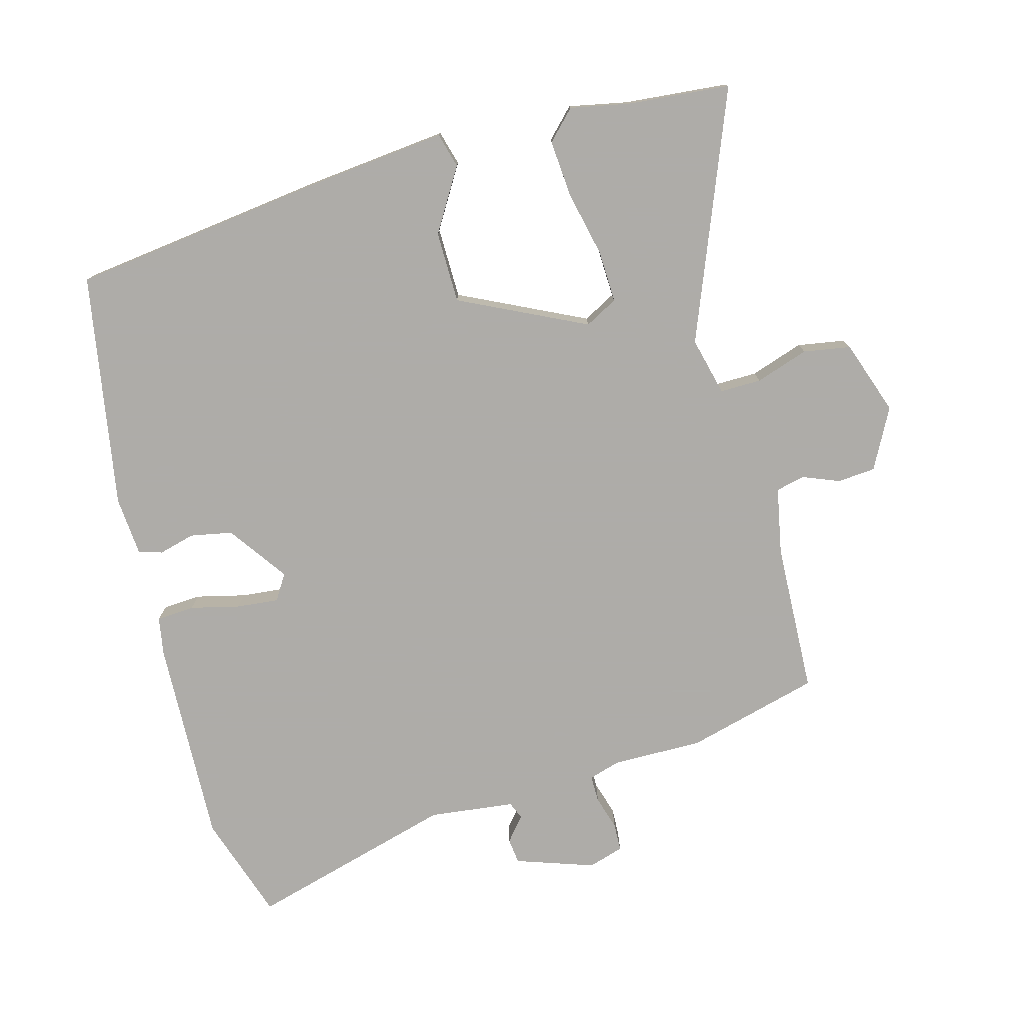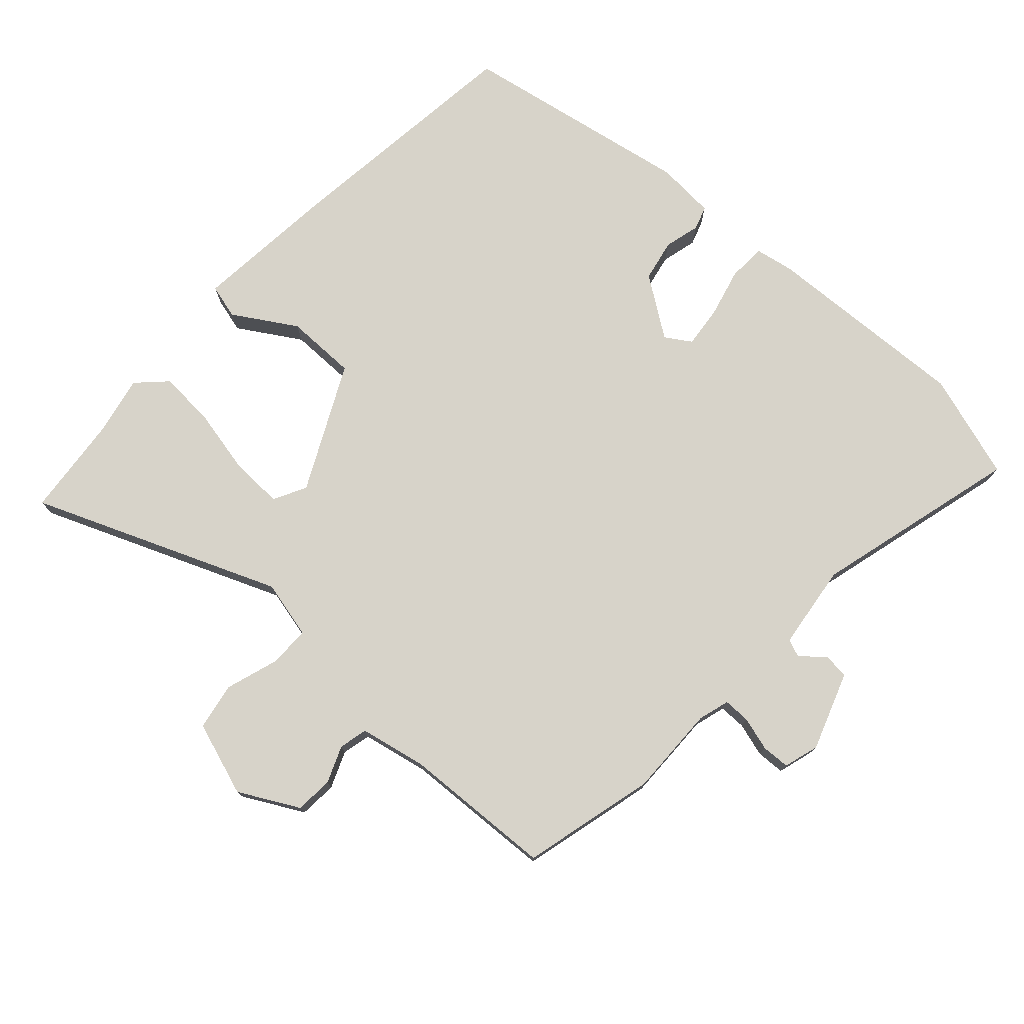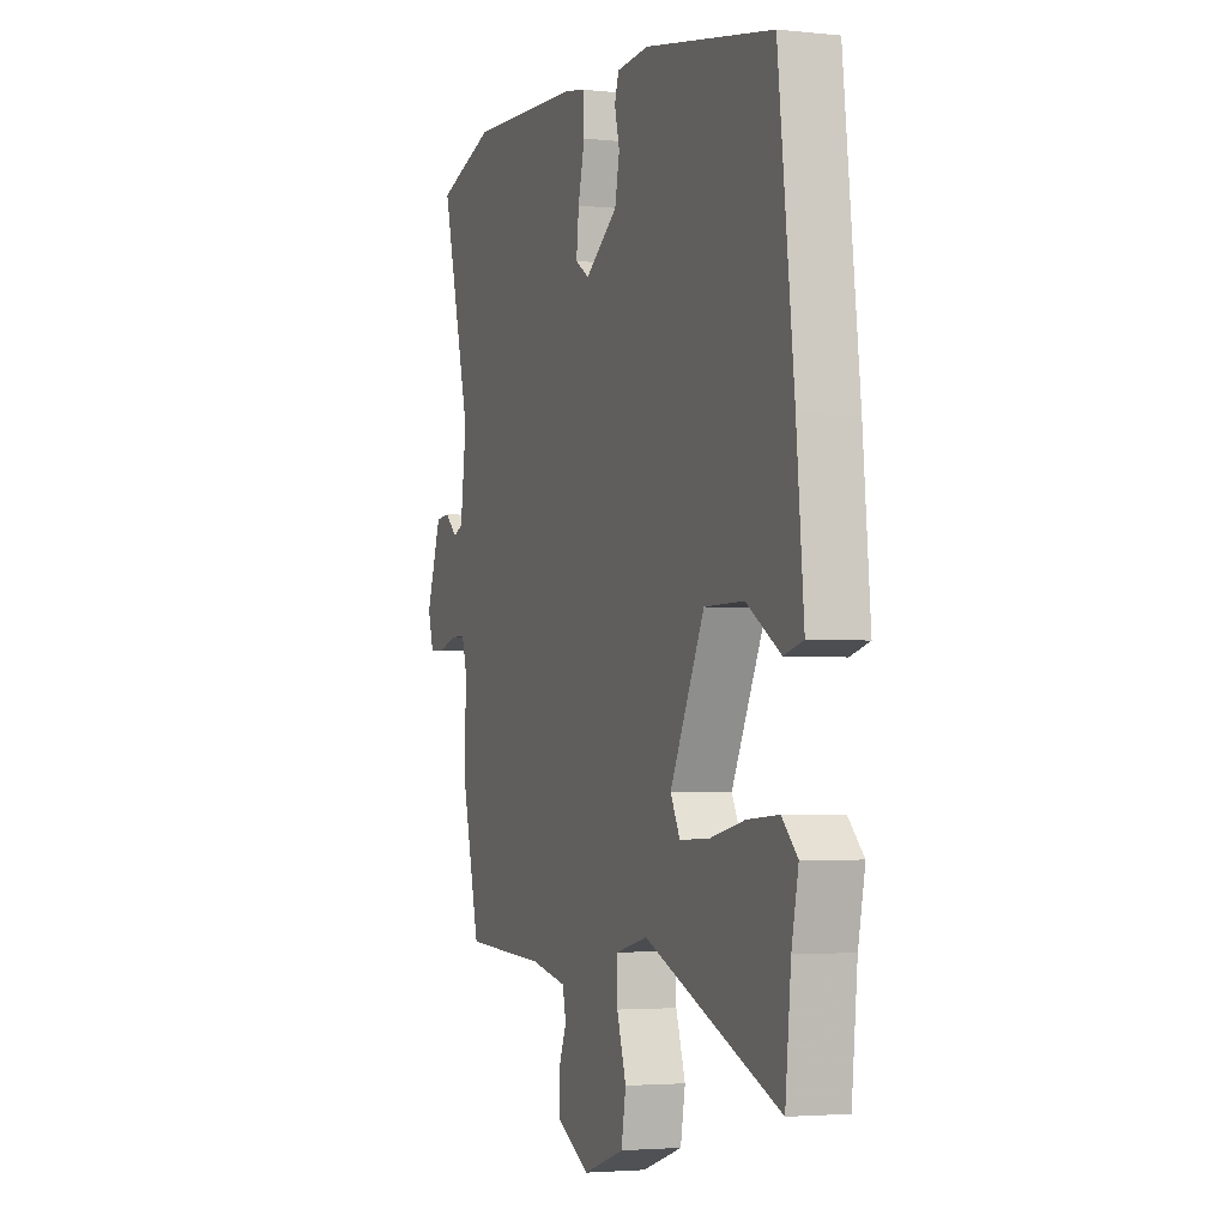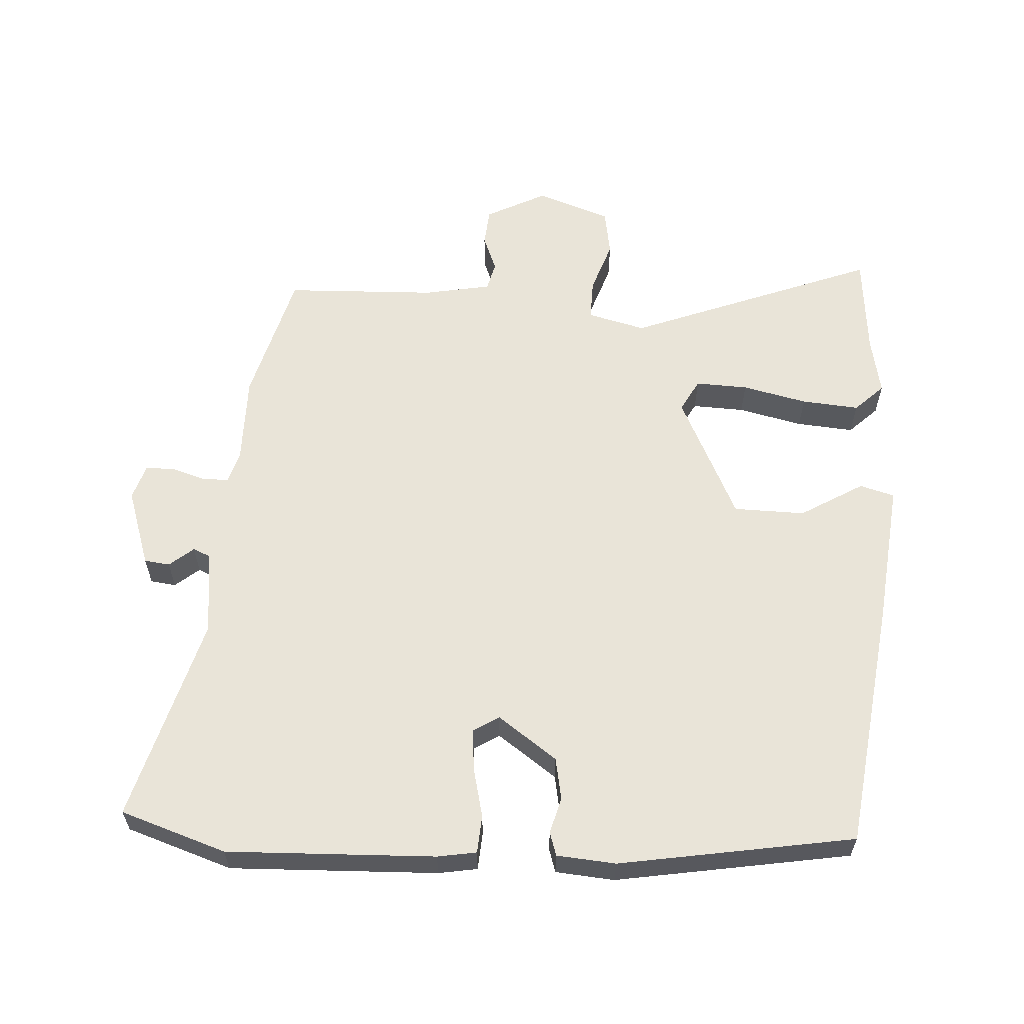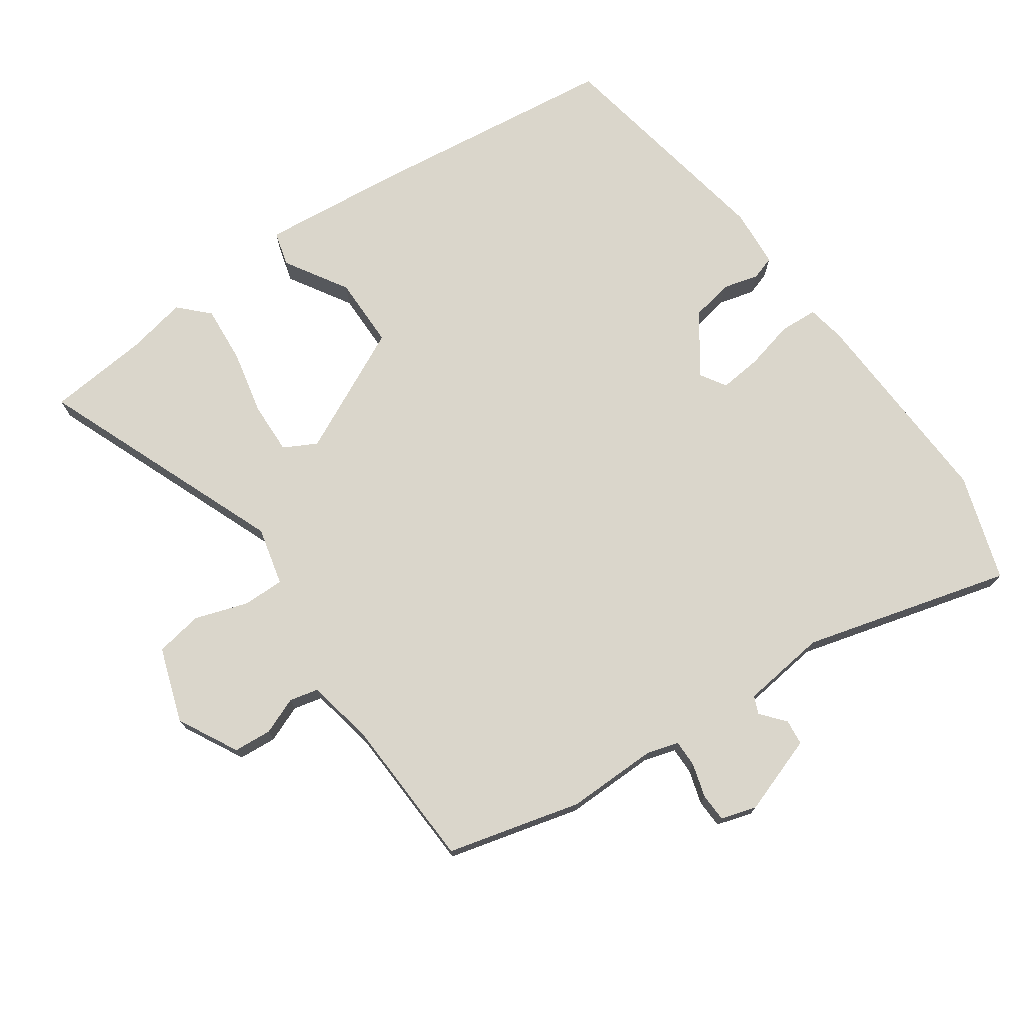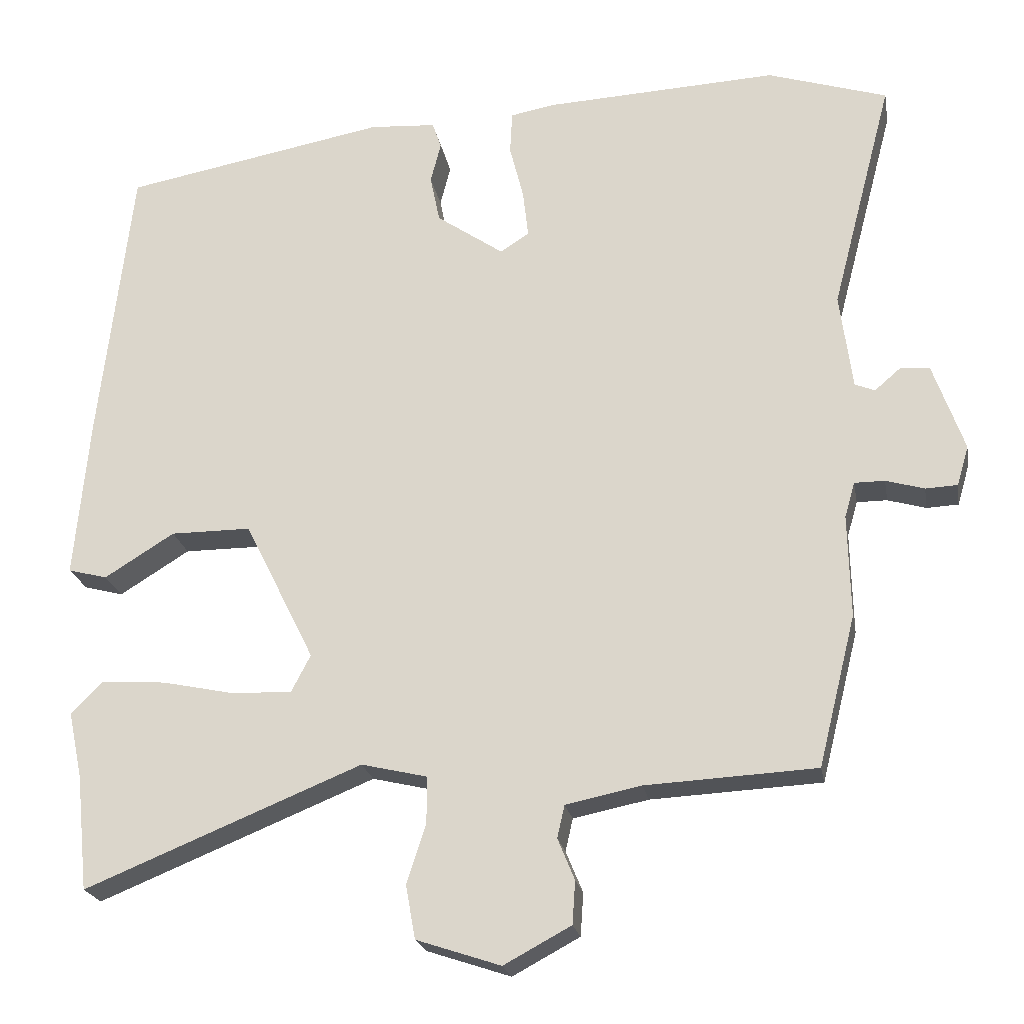
<metadata>
{"format":"obj","ext":"obj","renderer":"f3d","projection":"perspective","resolution":1024,"background":"white","views":[{"elev":-77.0,"azim":105.9,"up":"+Y"},{"elev":76.1,"azim":-137.5,"up":"+Y"},{"elev":-3.2,"azim":69.8,"up":"+Z"},{"elev":59.9,"azim":4.3,"up":"+Y"},{"elev":73.9,"azim":-124.5,"up":"+Y"},{"elev":-21.9,"azim":-169.9,"up":"+Z"}]}
</metadata>
<code>
v -0.494 0.07 -0.522
v -0.545 0.07 -0.318
v -0.542 0.07 -0.179
v -0.556 0.07 -0.131
v -0.597 0.07 -0.131
v -0.649 0.07 -0.146
v -0.692 0.07 -0.144
v -0.708 0.07 -0.09
v -0.666 0.07 0.029
v -0.627 0.07 0.033
v -0.591 0.07 0.002
v -0.564 0.07 0.013
v -0.547 0.07 0.143
v -0.63 0.07 0.459
v -0.468 0.07 0.51
v -0.151 0.07 0.494
v -0.092 0.07 0.483
v -0.089 0.07 0.425
v -0.108 0.07 0.35
v -0.115 0.07 0.286
v -0.076 0.07 0.261
v 0.015 0.07 0.324
v 0.028 0.07 0.388
v 0.014 0.07 0.443
v 0.026 0.07 0.479
v 0.116 0.07 0.485
v 0.473 0.07 0.419
v 0.517 0.07 0.035
v 0.537 0.07 -0.184
v 0.484 0.07 -0.198
v 0.389 0.07 -0.139
v 0.28 0.07 -0.139
v 0.185 0.07 -0.33
v 0.211 0.07 -0.38
v 0.291 0.07 -0.378
v 0.39 0.07 -0.357
v 0.478 0.07 -0.351
v 0.521 0.07 -0.394
v 0.502 0.07 -0.484
v 0.486 0.07 -0.64
v 0.111 0.07 -0.487
v 0.022 0.07 -0.508
v 0.022 0.07 -0.571
v 0.048 0.07 -0.652
v 0.035 0.07 -0.724
v -0.079 0.07 -0.762
v -0.17 0.07 -0.713
v -0.174 0.07 -0.655
v -0.151 0.07 -0.599
v -0.161 0.07 -0.555
v -0.263 0.07 -0.534
v -0.494 0 -0.522
v -0.545 0 -0.318
v -0.542 0 -0.179
v -0.556 0 -0.131
v -0.597 0 -0.131
v -0.649 0 -0.146
v -0.692 0 -0.144
v -0.708 0 -0.09
v -0.666 0 0.029
v -0.627 0 0.033
v -0.591 0 0.002
v -0.564 0 0.013
v -0.547 0 0.143
v -0.63 0 0.459
v -0.468 0 0.51
v -0.151 0 0.494
v -0.092 0 0.483
v -0.089 0 0.425
v -0.108 0 0.35
v -0.115 0 0.286
v -0.076 0 0.261
v 0.015 0 0.324
v 0.028 0 0.388
v 0.014 0 0.443
v 0.026 0 0.479
v 0.116 0 0.485
v 0.473 0 0.419
v 0.517 0 0.035
v 0.537 0 -0.184
v 0.484 0 -0.198
v 0.389 0 -0.139
v 0.28 0 -0.139
v 0.185 0 -0.33
v 0.211 0 -0.38
v 0.291 0 -0.378
v 0.39 0 -0.357
v 0.478 0 -0.351
v 0.521 0 -0.394
v 0.502 0 -0.484
v 0.486 0 -0.64
v 0.111 0 -0.487
v 0.022 0 -0.508
v 0.022 0 -0.571
v 0.048 0 -0.652
v 0.035 0 -0.724
v -0.079 0 -0.762
v -0.17 0 -0.713
v -0.174 0 -0.655
v -0.151 0 -0.599
v -0.161 0 -0.555
v -0.263 0 -0.534
f 47 48 49
f 46 47 49
f 45 46 49
f 44 45 49
f 43 44 49
f 42 43 49 50
f 39 40 41
f 38 39 41
f 37 38 41
f 36 37 41
f 35 36 41
f 34 35 41 42
f 42 50 51
f 34 42 51
f 33 34 51
f 29 30 31
f 28 29 31
f 27 28 31
f 26 27 31
f 25 26 31
f 24 25 31
f 23 24 31
f 22 23 31 32
f 1 2 3
f 51 1 3
f 33 51 3
f 32 33 3
f 22 32 3
f 21 22 3
f 17 18 19
f 16 17 19
f 15 16 19
f 14 15 19
f 13 14 19
f 12 13 19 20
f 9 10 11
f 8 9 11
f 7 8 11
f 6 7 11
f 5 6 11
f 4 5 11 12
f 12 20 21
f 4 12 21
f 3 4 21
f 100 99 98
f 100 98 97
f 100 97 96
f 100 96 95
f 100 95 94
f 101 100 94 93
f 92 91 90
f 92 90 89
f 92 89 88
f 92 88 87
f 92 87 86
f 93 92 86 85
f 102 101 93
f 102 93 85
f 102 85 84
f 82 81 80
f 82 80 79
f 82 79 78
f 82 78 77
f 82 77 76
f 82 76 75
f 82 75 74
f 83 82 74 73
f 54 53 52
f 54 52 102
f 54 102 84
f 54 84 83
f 54 83 73
f 54 73 72
f 70 69 68
f 70 68 67
f 70 67 66
f 70 66 65
f 70 65 64
f 71 70 64 63
f 62 61 60
f 62 60 59
f 62 59 58
f 62 58 57
f 62 57 56
f 63 62 56 55
f 72 71 63
f 72 63 55
f 72 55 54
f 1 52 53 2
f 2 53 54 3
f 3 54 55 4
f 4 55 56 5
f 5 56 57 6
f 6 57 58 7
f 7 58 59 8
f 8 59 60 9
f 9 60 61 10
f 10 61 62 11
f 11 62 63 12
f 12 63 64 13
f 13 64 65 14
f 14 65 66 15
f 15 66 67 16
f 16 67 68 17
f 17 68 69 18
f 18 69 70 19
f 19 70 71 20
f 20 71 72 21
f 21 72 73 22
f 22 73 74 23
f 23 74 75 24
f 24 75 76 25
f 25 76 77 26
f 26 77 78 27
f 27 78 79 28
f 28 79 80 29
f 29 80 81 30
f 30 81 82 31
f 31 82 83 32
f 32 83 84 33
f 33 84 85 34
f 34 85 86 35
f 35 86 87 36
f 36 87 88 37
f 37 88 89 38
f 38 89 90 39
f 39 90 91 40
f 40 91 92 41
f 41 92 93 42
f 42 93 94 43
f 43 94 95 44
f 44 95 96 45
f 45 96 97 46
f 46 97 98 47
f 47 98 99 48
f 48 99 100 49
f 49 100 101 50
f 50 101 102 51
f 51 102 52 1

</code>
